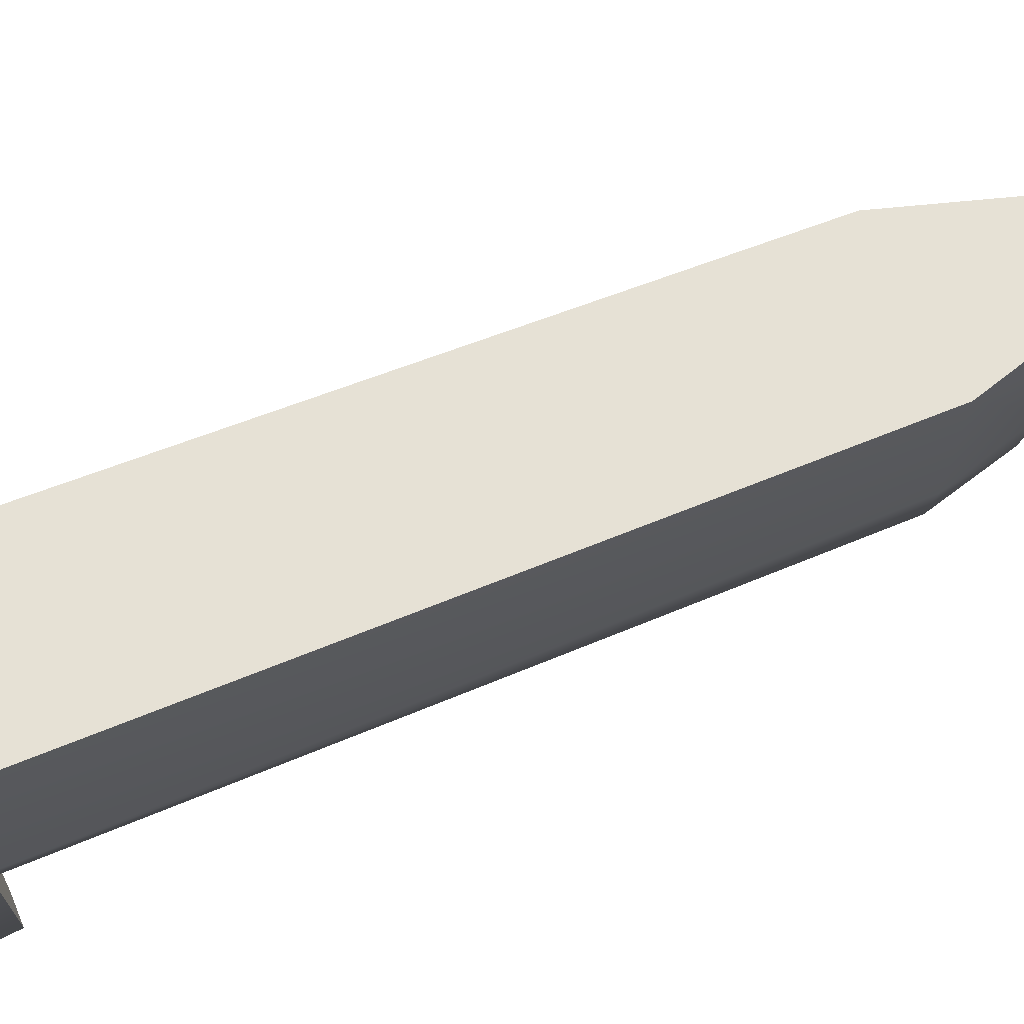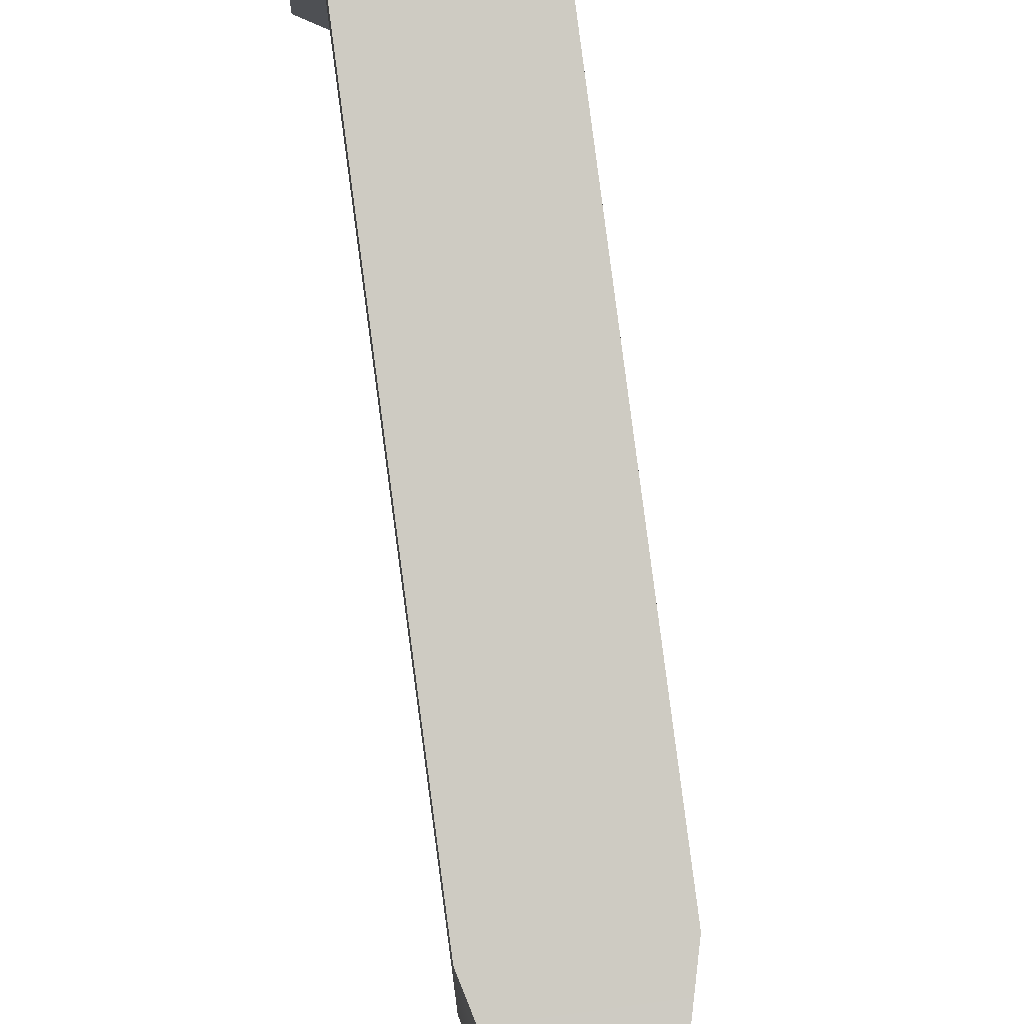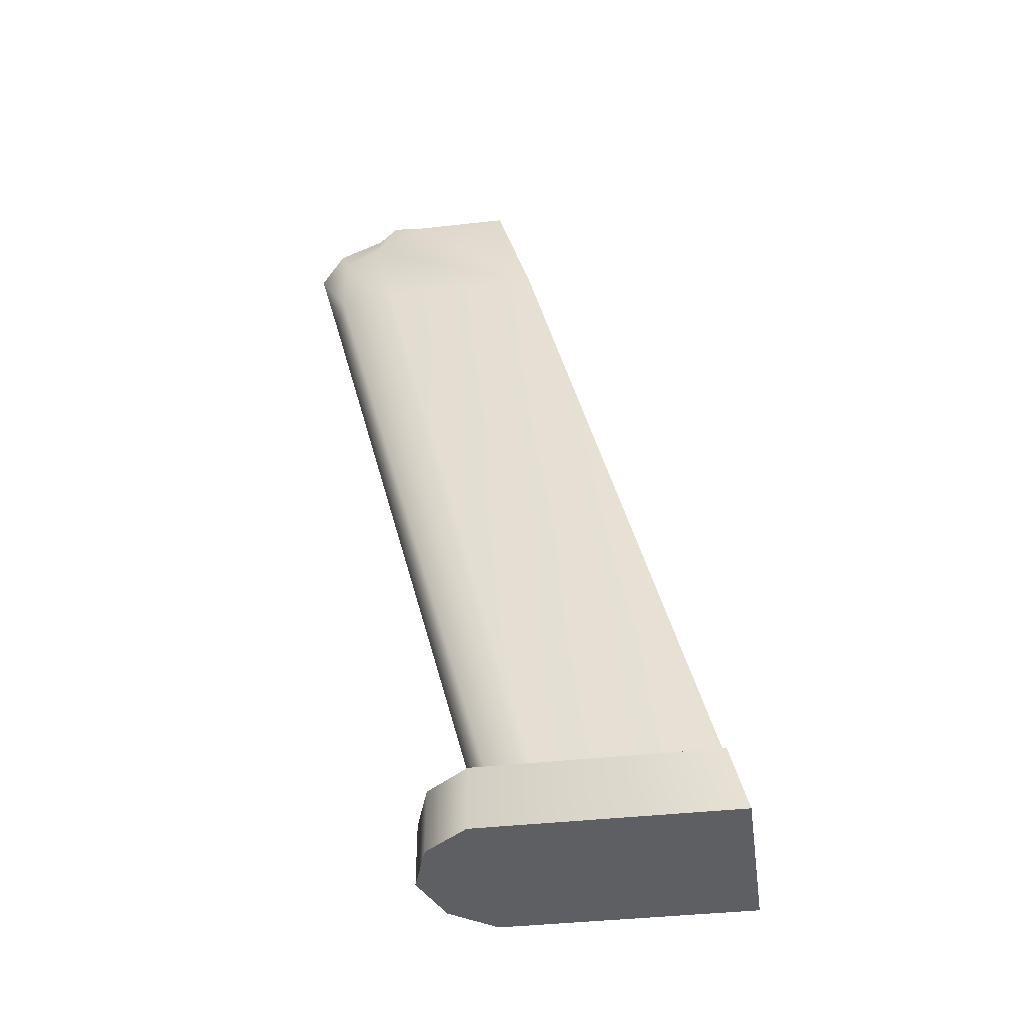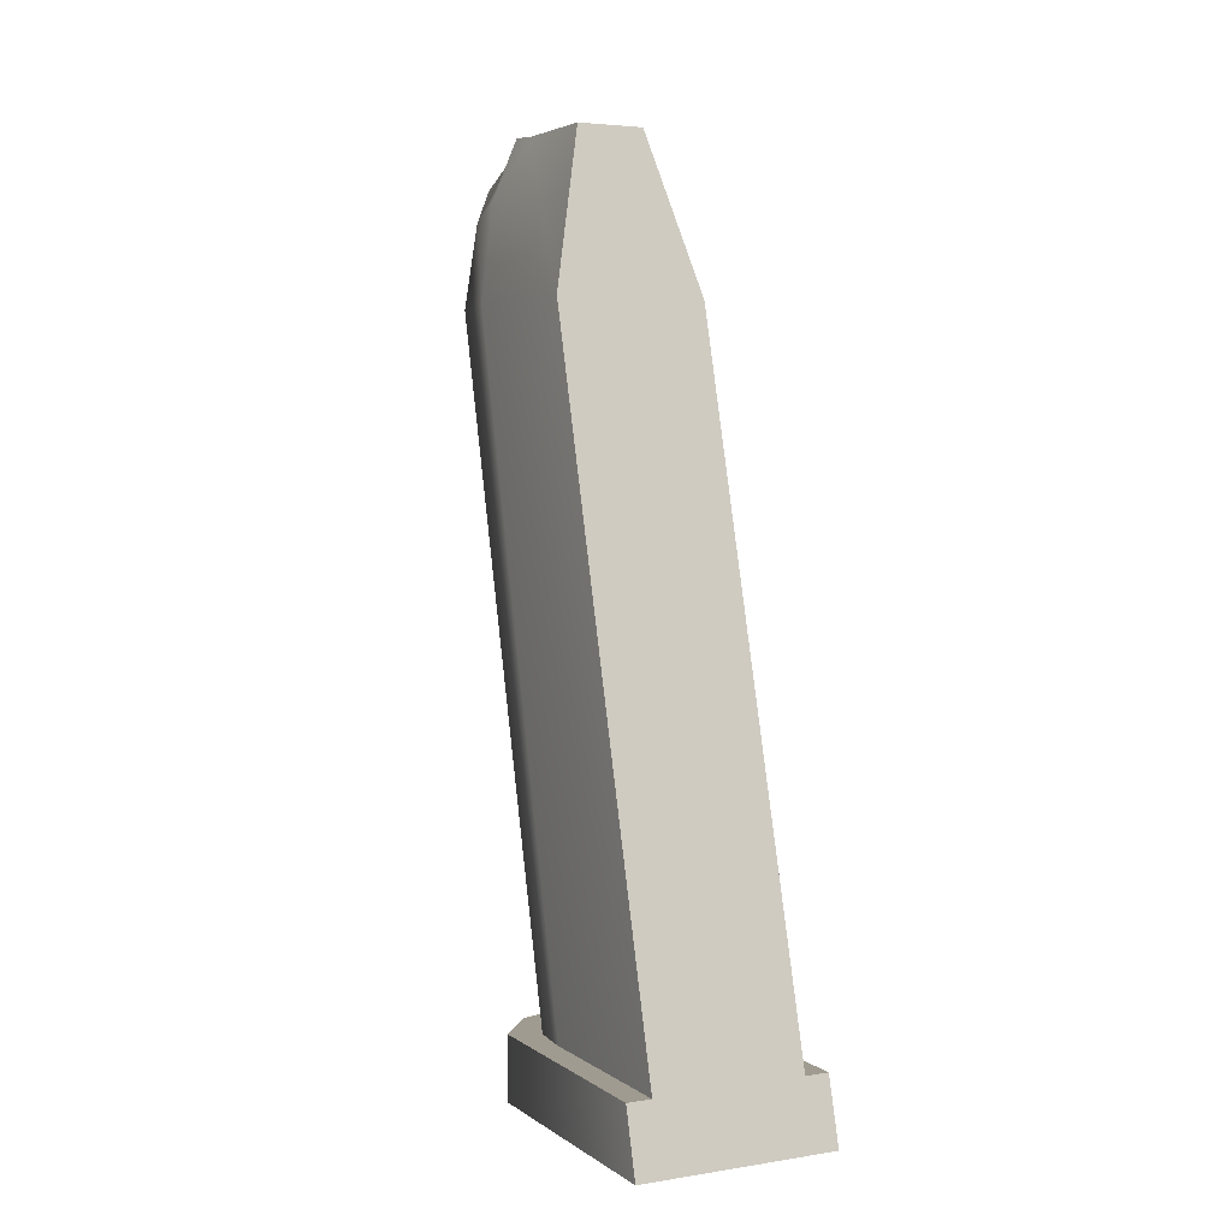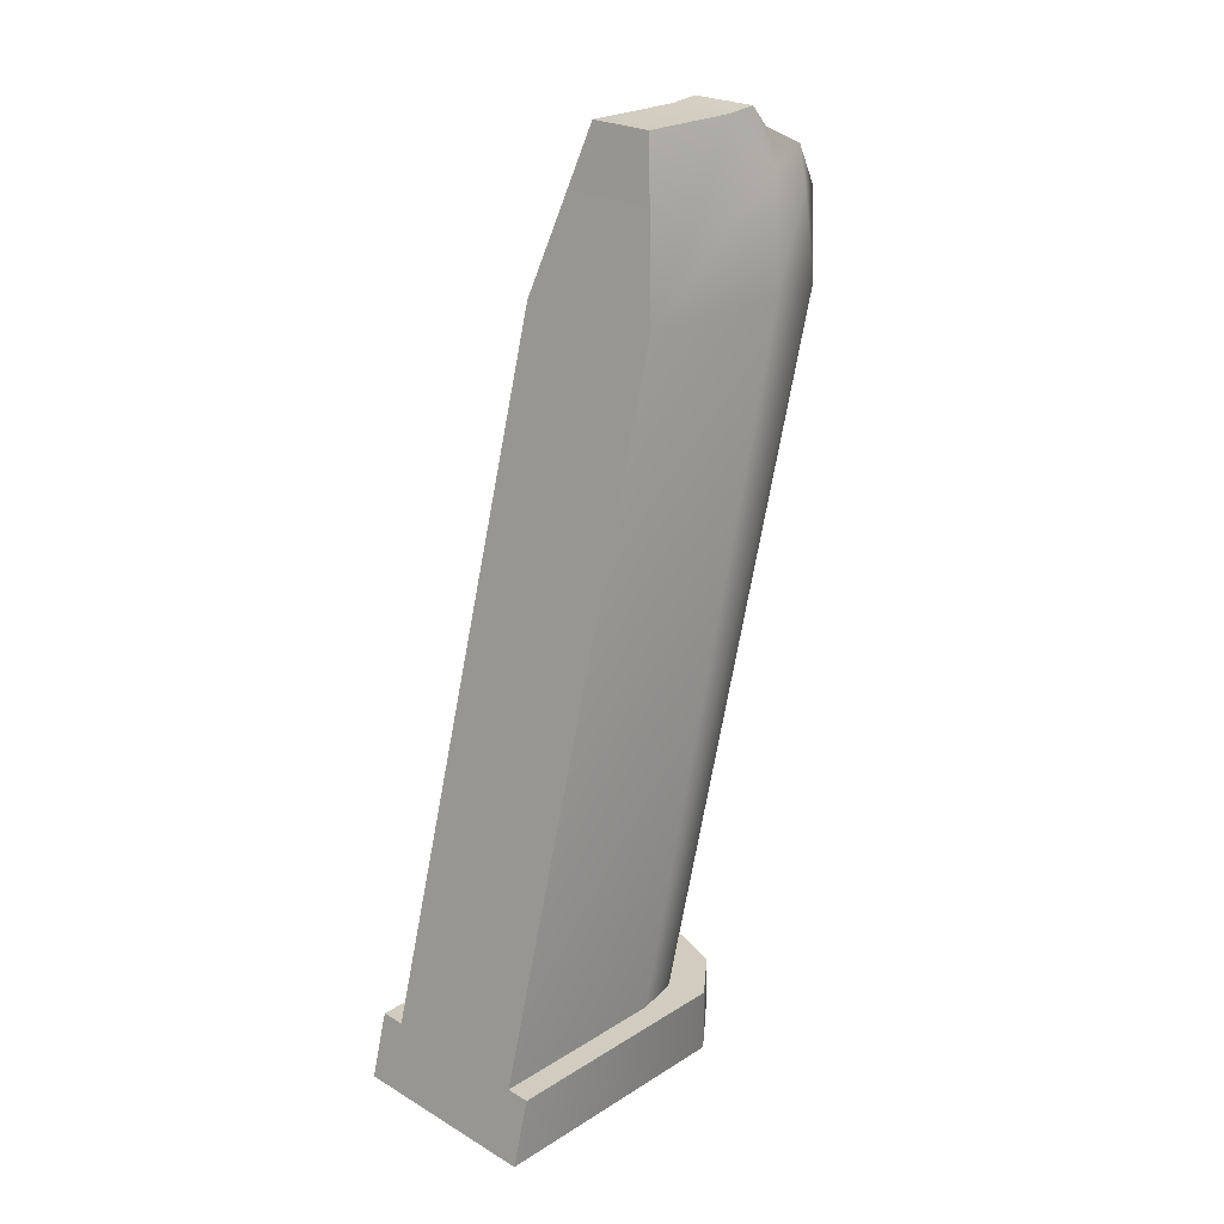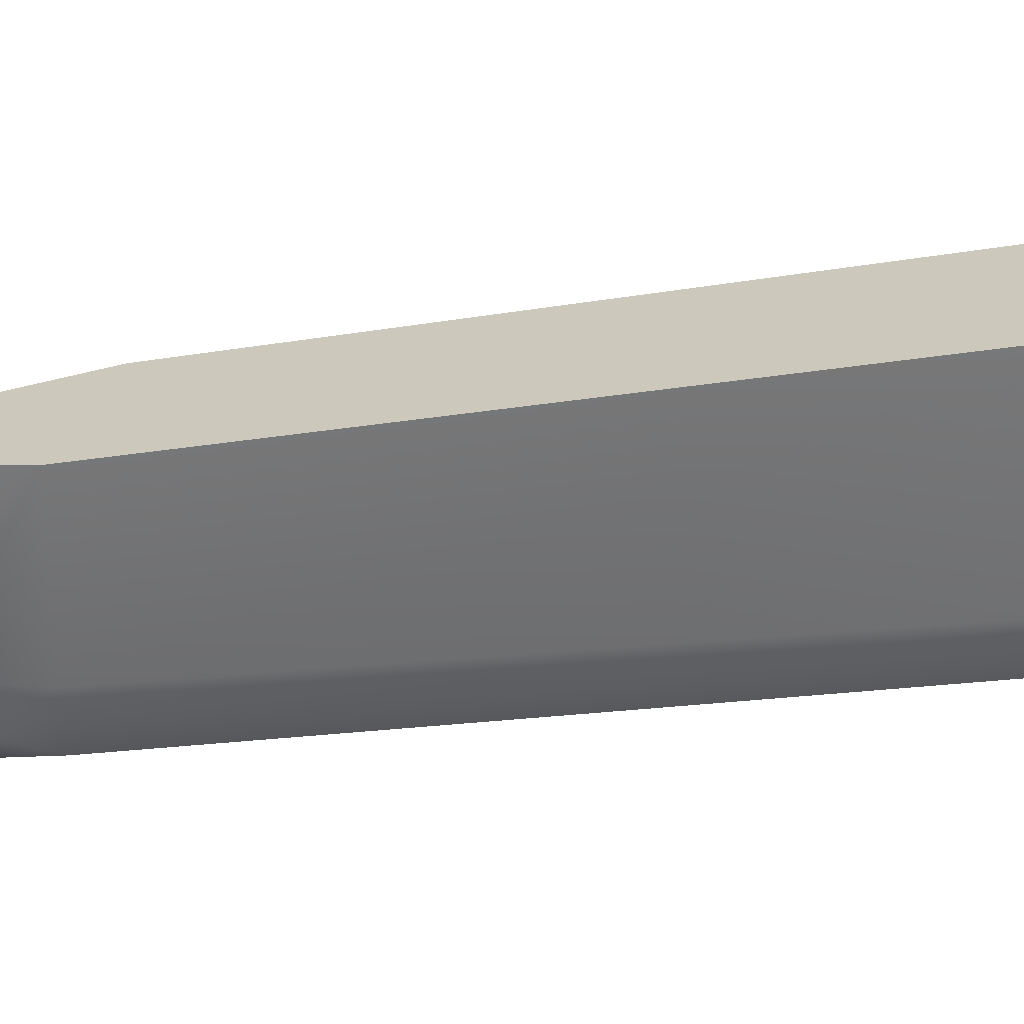
<metadata>
{"format":"obj","ext":"obj","renderer":"f3d","projection":"perspective","resolution":1024,"background":"white","views":[{"elev":69.8,"azim":-116.8,"up":"+Y"},{"elev":70.9,"azim":-7.8,"up":"+Y"},{"elev":-39.5,"azim":98.2,"up":"+Z"},{"elev":4.2,"azim":153.1,"up":"+Z"},{"elev":24.0,"azim":-135.9,"up":"+Z"},{"elev":29.3,"azim":105.4,"up":"+Y"}]}
</metadata>
<code>
g mag_m9_beretta_m9a3_std_9x19_17_LOD1
v 0.01018 0.03984 -0.06002
v 0.01018 0.01481 -0.06002
v 0.01018 -0.00805 0.03281
v 0.01018 0.01481 0.03281
v 0.009251 -0.01601 0.03281
v 0.009571 0.008832 -0.06002
v 0.007116 -0.01659 0.04451
v 0.007116 -0.01143 0.04708
v 0.004714 -0.0211 0.04329
v 0.004821 -0.01824 0.03281
v -0.004844 -0.01824 0.03281
v -0.004731 -0.0211 0.04329
v -0.009402 -0.01601 0.03281
v -0.005814 0.006525 -0.06002
v -0.009031 0.008832 -0.06002
v -0.007146 -0.01659 0.04451
v -0.01033 -0.00805 0.03281
v -0.006786 -0.01143 0.04708
v -0.01033 0.01481 0.03281
v -0.01033 0.01481 -0.06002
v -0.01033 0.03984 -0.06002
v 0.005743 0.006525 -0.06002
v -0.004731 -0.01819 0.04908
v -0.004707 -0.01163 0.0521
v -0.004707 -0.004826 0.0546
v -0.004707 -0.009036 0.055
v -0.004605 0.009095 0.0546
v -0.004605 0.009095 0.0546
v -0.01033 0.01481 0.03281
v 0.01018 0.01481 0.03281
v 0.004582 0.009098 0.0546
v -0.01033 0.03984 -0.06002
v 0.01018 0.03984 -0.06002
v -0.01362 0.0422 -0.06886
v -0.01362 0.03984 -0.06002
v 0.01355 0.0422 -0.06886
v 0.01355 0.03984 -0.06002
v -0.008536 0.0005384 -0.06002
v -3.549e-05 -0.002253 -0.06002
v -3.549e-05 -0.002252 -0.06886
v -0.008577 0.0005384 -0.06886
v -0.01362 0.006766 -0.06886
v -0.01362 0.006766 -0.06002
v -0.01362 0.03984 -0.06002
v -0.01362 0.0422 -0.06886
v 0.008465 0.0005384 -0.06002
v 0.008506 0.0005384 -0.06886
v 0.01355 0.006766 -0.06886
v 0.01355 0.006766 -0.06002
v 0.01355 0.03984 -0.06002
v 0.01355 0.0422 -0.06886
v -0.01362 0.006766 -0.06002
v -0.01362 0.03984 -0.06002
v -0.01033 0.01481 -0.06002
v -0.009031 0.008832 -0.06002
v -0.01033 0.03984 -0.06002
v -0.008536 0.0005384 -0.06002
v -0.005814 0.006525 -0.06002
v -3.549e-05 -0.002253 -0.06002
v 0.005743 0.006525 -0.06002
v 0.008465 0.0005384 -0.06002
v 0.009571 0.008832 -0.06002
v 0.01355 0.006766 -0.06002
v 0.01018 0.01481 -0.06002
v 0.01355 0.03984 -0.06002
v 0.01018 0.03984 -0.06002
v -0.008577 0.0005384 -0.06886
v -3.549e-05 -0.002252 -0.06886
v -0.01362 0.006766 -0.06886
v 0.01355 0.006766 -0.06886
v 0.01355 0.0422 -0.06886
v -0.01362 0.0422 -0.06886
v 0.008506 0.0005384 -0.06886
v 0.004639 -0.004826 0.0546
v -0.004707 -0.004826 0.0546
v 0.004582 0.009098 0.0546
v 0.004658 -0.009036 0.055
v -0.004707 -0.009036 0.055
v -0.004605 0.009095 0.0546
v -0.004731 -0.0211 0.04329
v -0.004731 -0.01819 0.04908
v 0.004714 -0.01819 0.04908
v 0.004714 -0.0211 0.04329
v 0.004677 -0.01163 0.0521
v -0.004707 -0.01163 0.0521
v -0.004707 -0.009036 0.055
v 0.004658 -0.009036 0.055
v 0.004714 -0.01819 0.04908
v 0.004677 -0.01163 0.0521
v 0.004658 -0.009036 0.055
v 0.004639 -0.004826 0.0546
v 0.004582 0.009098 0.0546
g mag_m9_beretta_m9a3_std_9x19_17_LOD1_0
f 3 2 1
f 4 3 1
f 3 5 2
f 5 6 2
f 7 5 3
f 8 7 3
f 8 3 4
f 5 7 9
f 9 10 5
f 6 5 10
f 10 9 11
f 9 12 11
f 13 11 12
f 14 11 13
f 15 14 13
f 12 16 13
f 13 16 17
f 16 18 17
f 18 19 17
f 20 15 13
f 17 20 13
f 17 19 20
f 19 21 20
f 11 14 22
f 10 11 22
f 22 6 10
f 12 23 16
f 16 23 18
f 23 24 18
f 18 25 19
f 26 25 18
f 26 18 24
f 25 27 19
f 30 29 28
f 31 30 28
f 29 30 32
f 30 33 32
f 34 32 33
f 35 32 34
f 36 34 33
f 37 36 33
f 40 39 38
f 41 40 38
f 42 41 38
f 43 42 38
f 42 43 44
f 45 42 44
f 39 40 46
f 40 47 46
f 47 48 46
f 48 49 46
f 49 48 50
f 48 51 50
f 54 53 52
f 54 52 55
f 54 56 53
f 55 52 57
f 58 55 57
f 58 57 59
f 58 59 60
f 59 61 60
f 61 62 60
f 61 63 62
f 64 62 63
f 63 65 64
f 66 64 65
f 69 68 67
f 68 69 70
f 70 69 71
f 69 72 71
f 73 68 70
f 76 75 74
f 77 74 75
f 78 77 75
f 76 79 75
f 82 81 80
f 83 82 80
f 82 84 81
f 84 85 81
f 85 84 86
f 84 87 86
f 7 88 9
f 89 88 7
f 8 89 7
f 90 89 8
f 91 90 8
f 8 4 91
f 4 92 91

</code>
